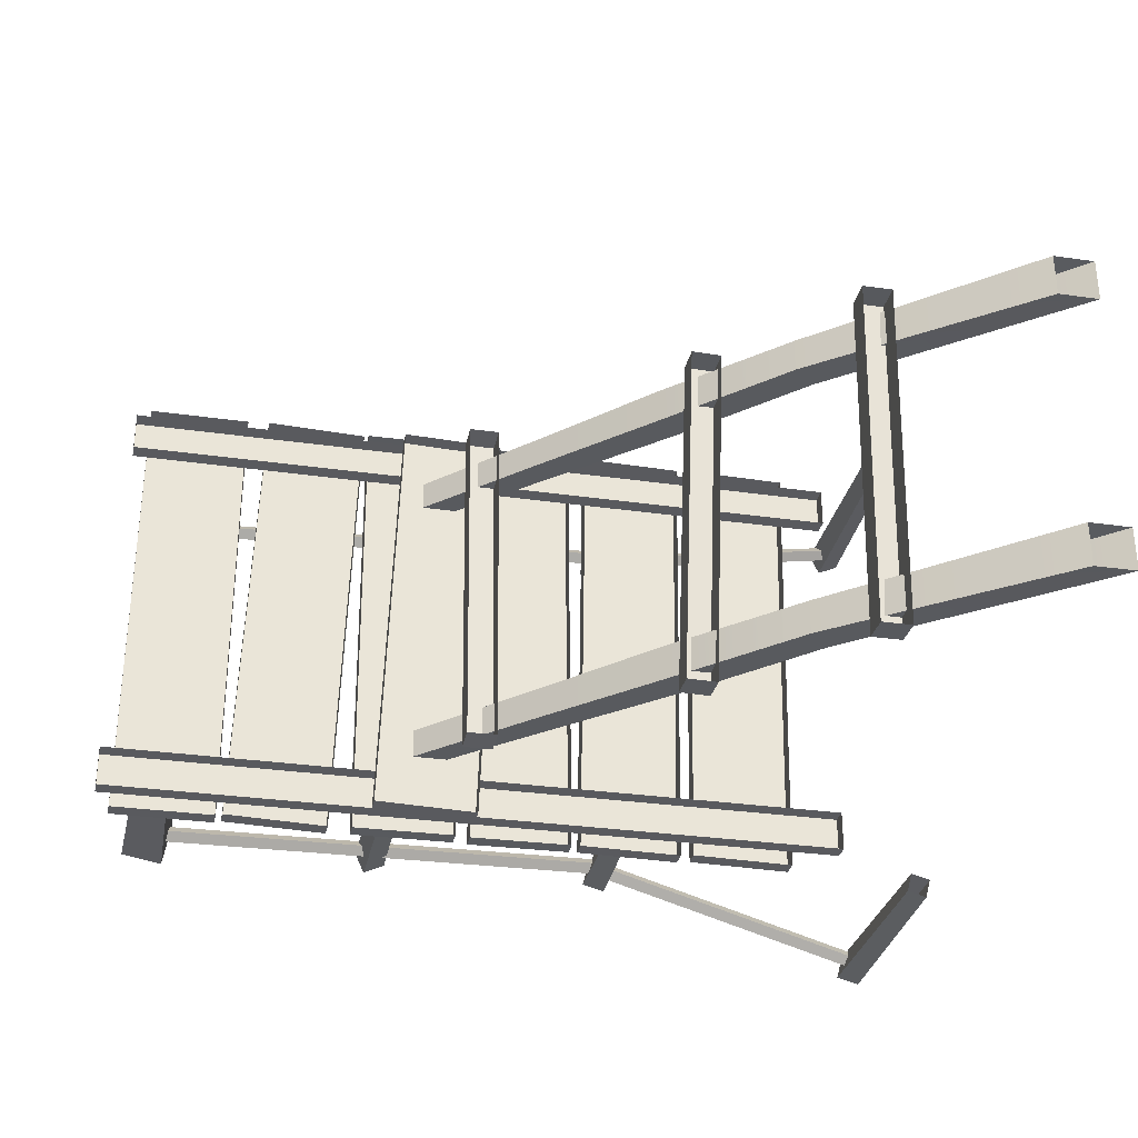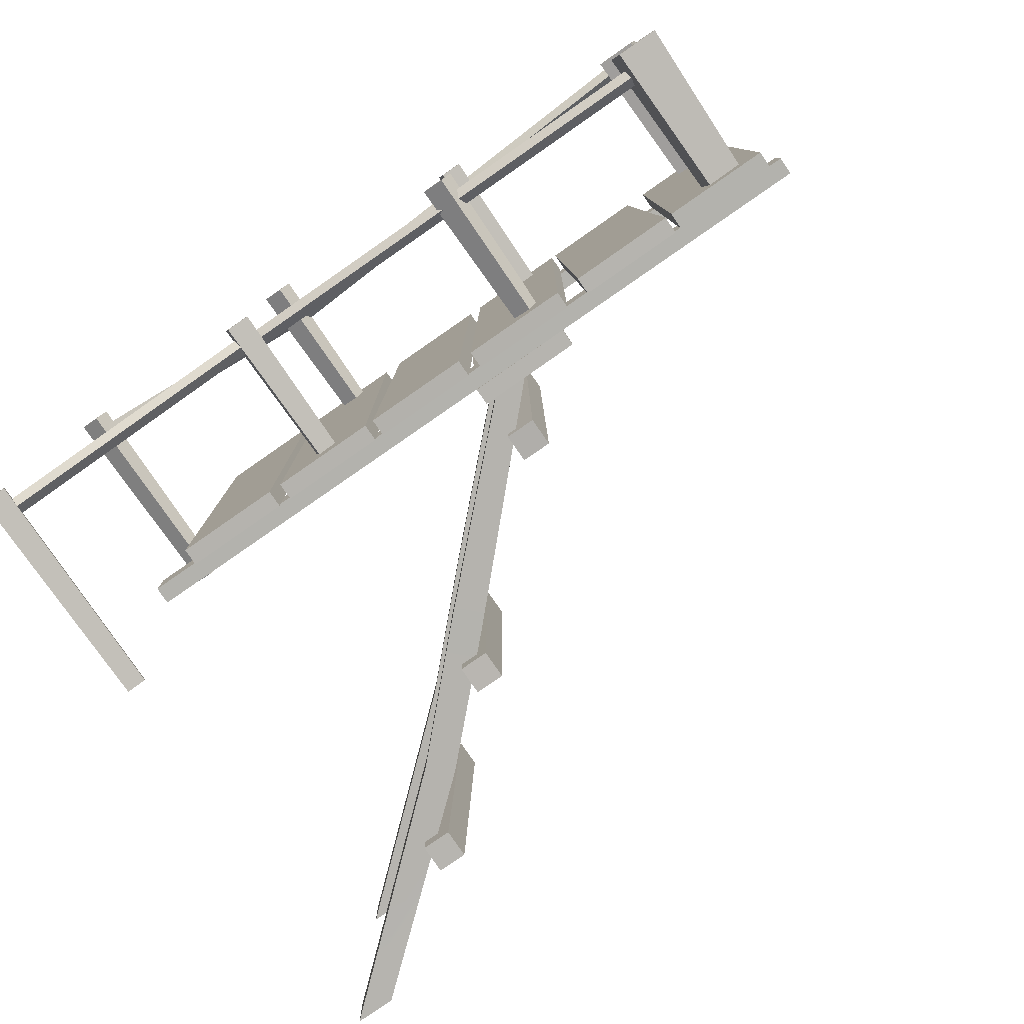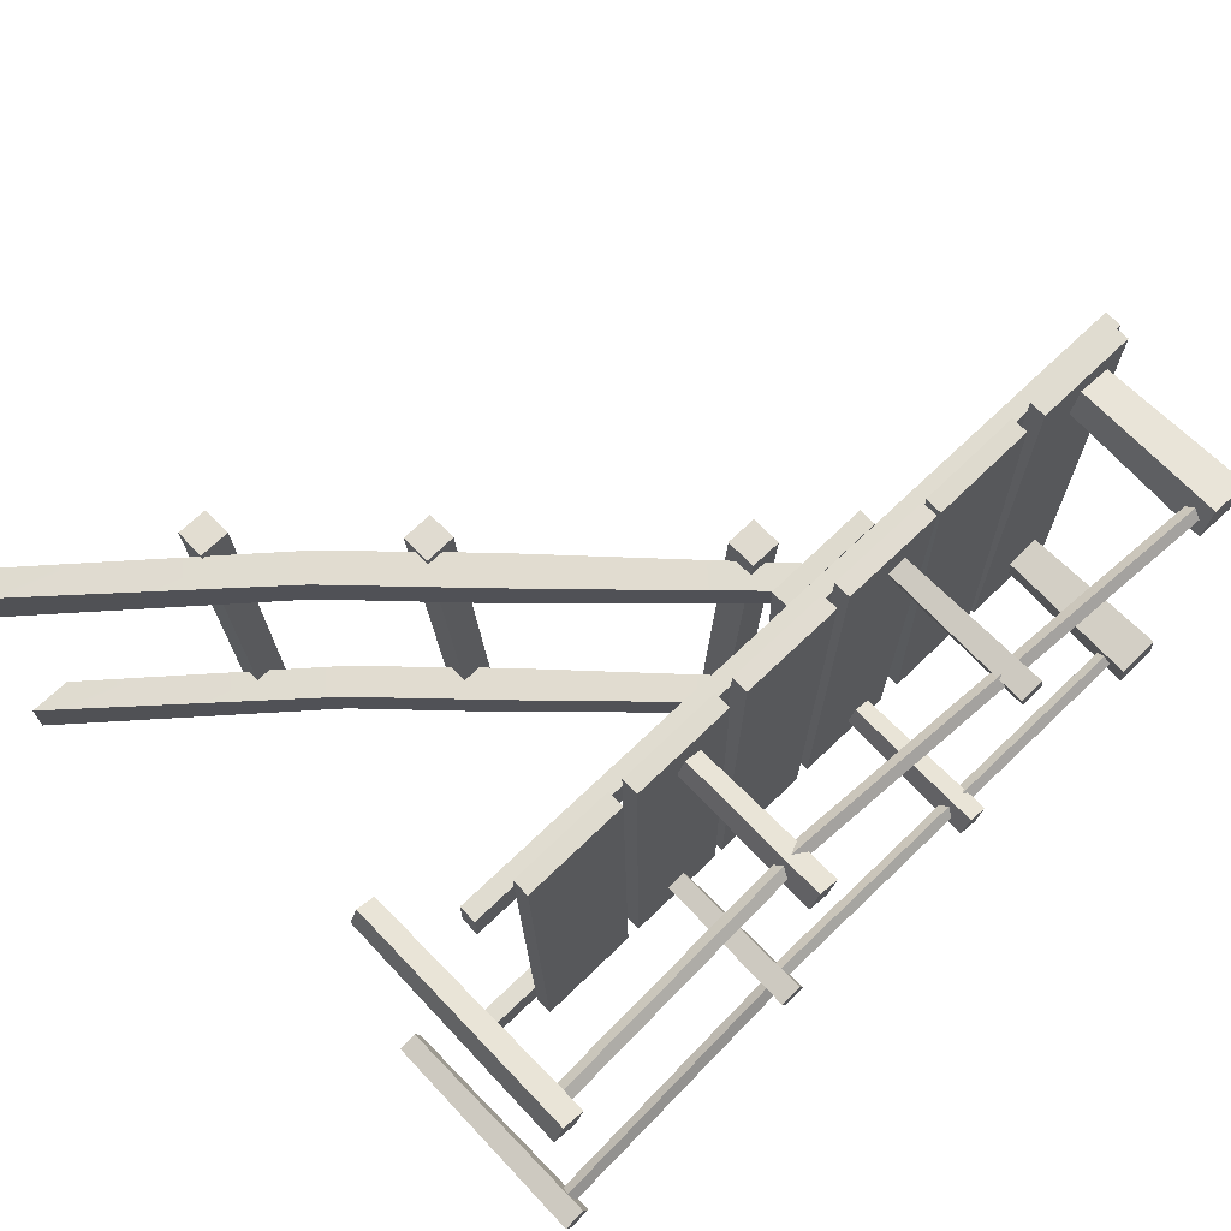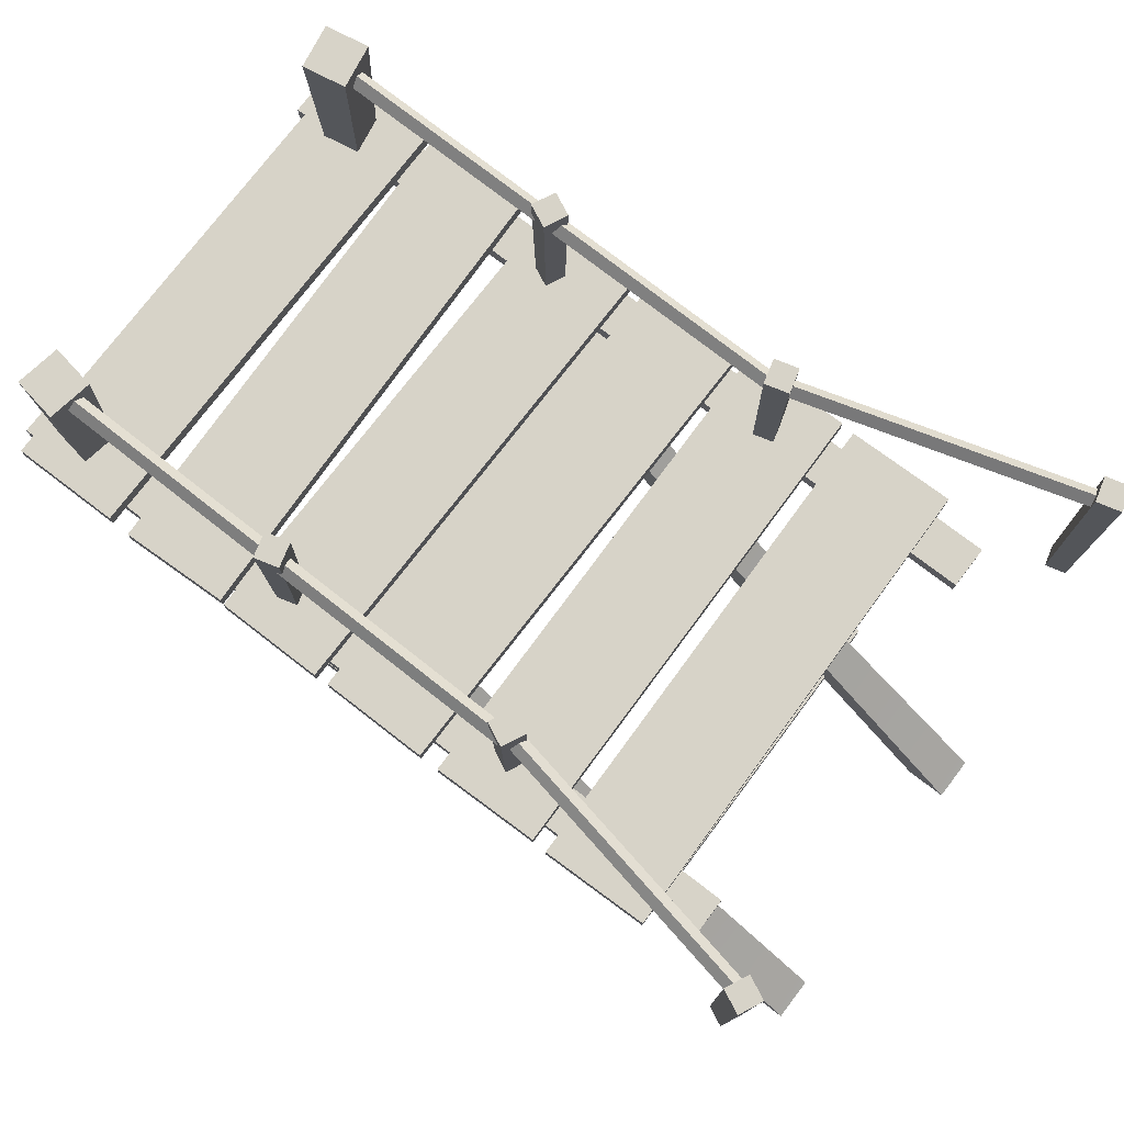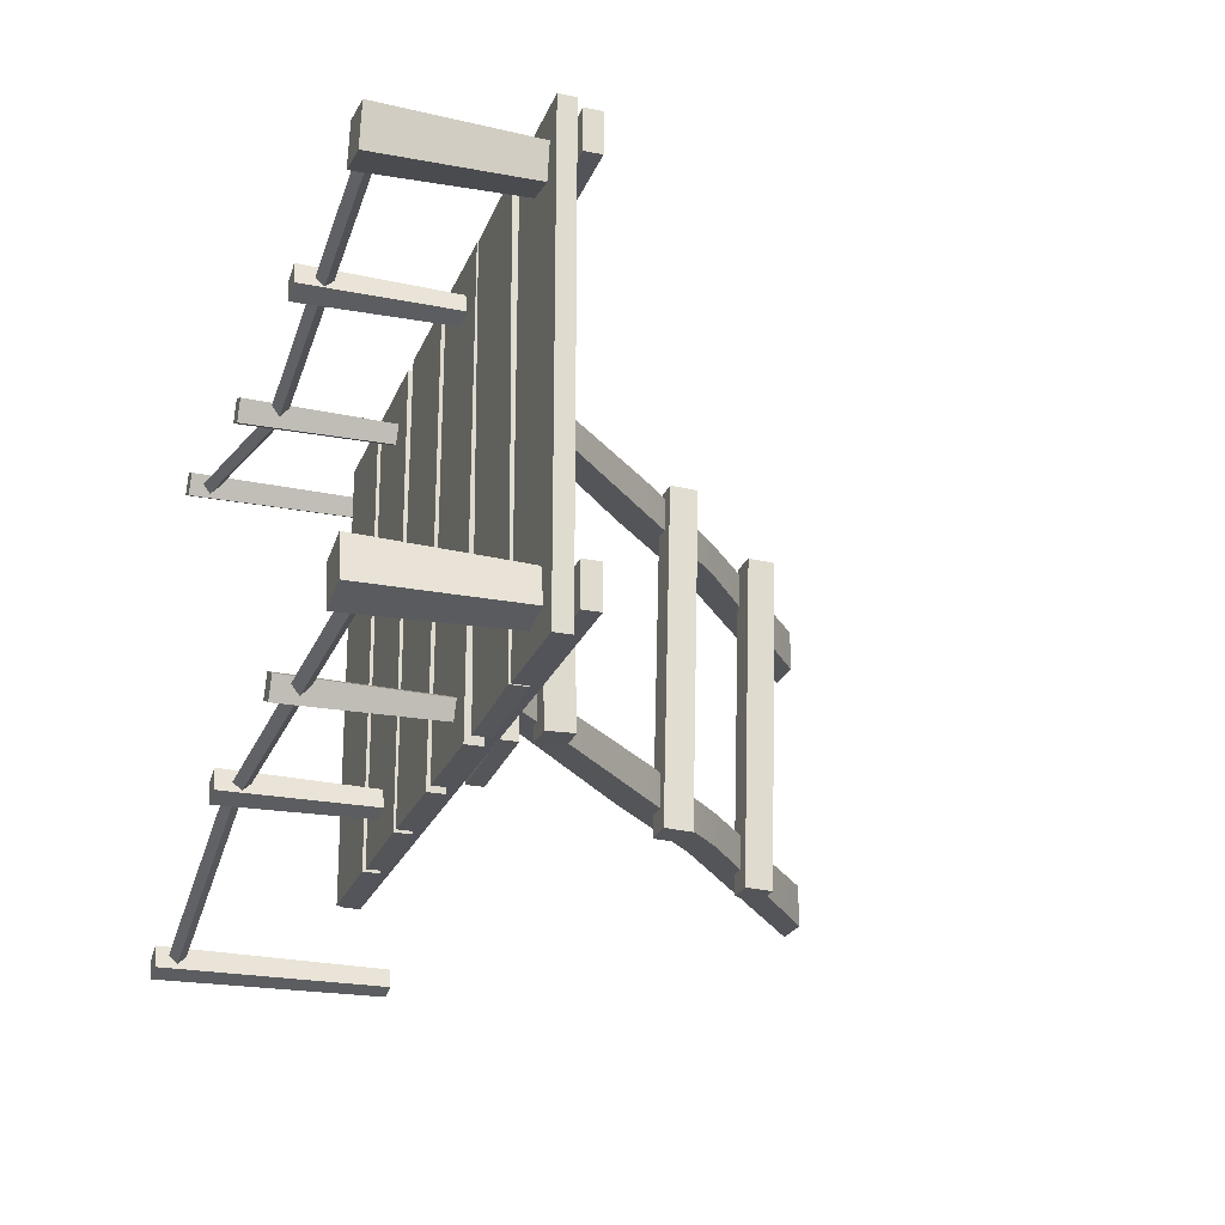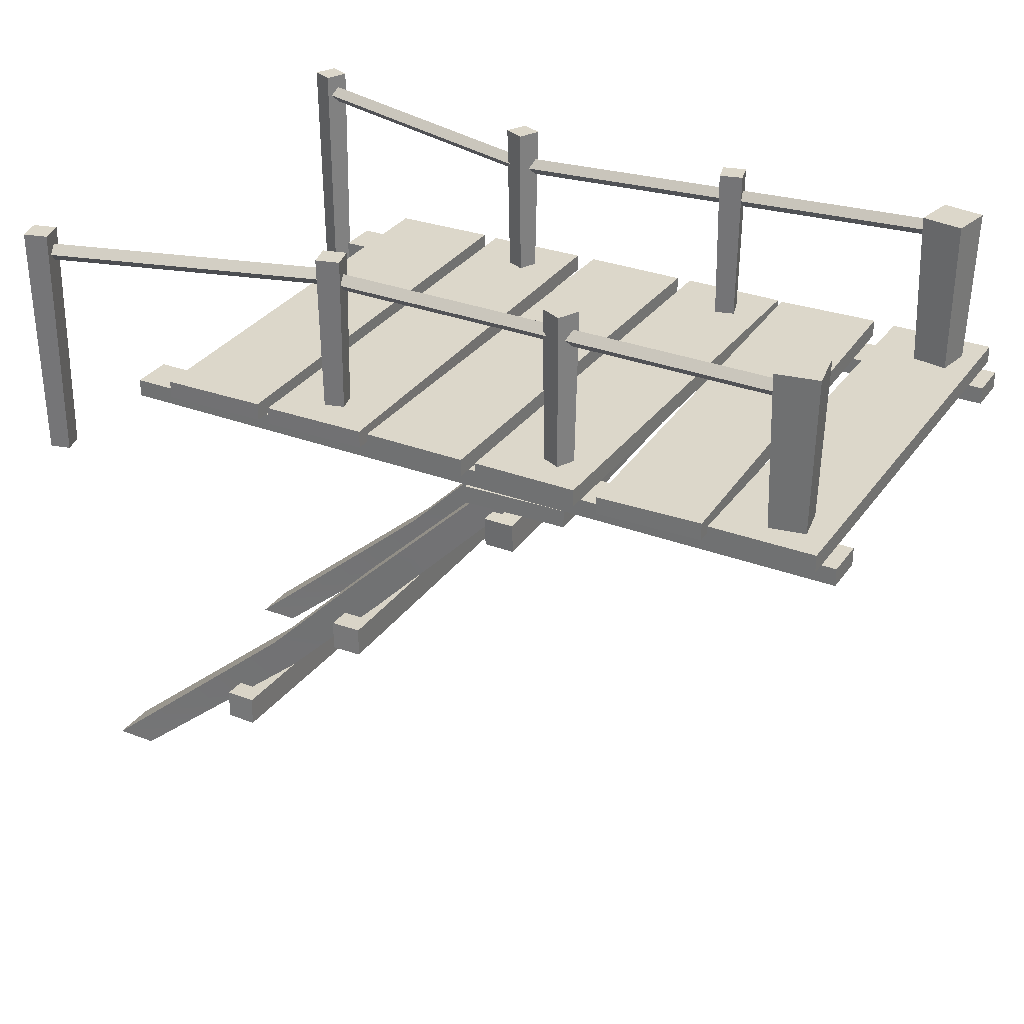
<metadata>
{"format":"obj","ext":"obj","renderer":"f3d","projection":"perspective","resolution":1024,"background":"white","views":[{"elev":-31.2,"azim":-11.5,"up":"+Z"},{"elev":-79.4,"azim":-145.3,"up":"+Z"},{"elev":69.5,"azim":136.1,"up":"+Z"},{"elev":76.6,"azim":37.3,"up":"+Y"},{"elev":-23.9,"azim":-108.5,"up":"+Z"},{"elev":30.4,"azim":-151.2,"up":"+Y"}]}
</metadata>
<code>
v  -1.187 -1.524 1.281
v  -1.187 -1.524 1.02
v  -2 -0.7304 1.036
v  -2 -0.7304 1.265
v  -1.353 -1.69 1.02
v  -2.146 -0.8763 1.036
v  -1.353 -1.69 1.281
v  -2.146 -0.8763 1.265
v  1.232 -3.728 1.313
v  1.232 -3.728 0.9877
v  -0.3858 -2.33 1.024
v  -0.3858 -2.33 1.277
v  -2.754 0.0002 1.044
v  -2.754 0.0002 1.256
v  0.9278 -3.728 0.9877
v  -0.5466 -2.491 1.024
v  -2.999 0 1.044
v  0.9278 -3.728 1.313
v  -0.5466 -2.491 1.277
v  -2.999 0 1.256
v  -2.389 -0.492 1.42
v  -2.369 -0.5794 -1.232
v  -2.591 -0.5794 -1.232
v  -2.611 -0.492 1.42
v  -2.389 -0.707 1.428
v  -2.369 -0.7944 -1.225
v  -2.591 -0.7944 -1.225
v  -2.611 -0.707 1.428
v  -1.19 -1.527 -0.8785
v  -1.19 -1.527 -1.14
v  -2.003 -0.7337 -1.124
v  -2.003 -0.7337 -0.8944
v  -1.356 -1.693 -1.14
v  -2.149 -0.8795 -1.124
v  -1.356 -1.693 -0.8785
v  -2.149 -0.8795 -0.8944
v  1.229 -3.731 -0.8465
v  1.229 -3.731 -1.172
v  -0.389 -2.333 -1.136
v  -0.389 -2.333 -0.8826
v  -2.757 -0.0031 -1.115
v  -2.757 -0.0031 -0.9029
v  0.9245 -3.731 -1.172
v  -0.5498 -2.494 -1.136
v  -3.002 -0.0032 -1.115
v  0.9245 -3.731 -0.8465
v  -0.5498 -2.494 -0.8826
v  -3.002 -0.0032 -0.9029
v  -0.9994 -1.924 1.337
v  -1.083 -1.824 -1.315
v  -1.304 -1.824 -1.31
v  -1.221 -1.925 1.342
v  -0.9994 -2.139 1.329
v  -1.083 -2.039 -1.322
v  -1.304 -2.039 -1.317
v  -1.221 -2.14 1.335
v  -0.0203 -2.912 1.34
v  -0.0418 -2.819 -1.312
v  -0.2636 -2.819 -1.312
v  -0.2421 -2.912 1.34
v  -0.0204 -3.127 1.332
v  -0.0418 -3.034 -1.32
v  -0.2636 -3.034 -1.32
v  -0.2421 -3.127 1.332
v  -5.022 0 1.745
v  -4.267 0 1.745
v  -5.022 0 -1.661
v  -4.267 0 -1.661
v  -5.022 0.1254 1.745
v  -4.267 0.1254 1.745
v  -5.022 0.1254 -1.661
v  -4.267 0.1254 -1.661
v  -3.465 0 -1.672
v  -4.22 0 -1.647
v  -3.35 0 1.732
v  -4.105 0 1.757
v  -3.465 0.1254 -1.672
v  -4.22 0.1254 -1.647
v  -3.35 0.1254 1.732
v  -4.105 0.1254 1.757
v  -5.127 -0.1254 -1.558
v  -5.127 -0.1254 -1.261
v  0.3671 -0.1254 -1.558
v  0.3671 -0.1254 -1.261
v  -5.127 0 -1.558
v  -5.127 0 -1.261
v  0.3671 0 -1.558
v  0.3671 0 -1.261
v  -4.892 0.1254 1.502
v  -4.639 0.1254 1.547
v  -4.847 0.1254 1.246
v  -4.594 0.1254 1.29
v  -4.921 1.246 1.523
v  -4.619 1.246 1.576
v  -4.867 1.246 1.216
v  -4.565 1.246 1.27
v  -4.822 0.1254 -1.188
v  -4.569 0.1254 -1.233
v  -4.867 0.1254 -1.445
v  -4.614 0.1254 -1.489
v  -4.842 1.246 -1.159
v  -4.54 1.246 -1.212
v  -4.896 1.246 -1.465
v  -4.594 1.246 -1.518
v  -1.223 1.127 -1.323
v  -1.218 1.066 -1.384
v  -1.223 1.004 -1.323
v  -1.227 1.066 -1.262
v  -4.609 1.127 -1.352
v  -4.605 1.066 -1.414
v  -4.609 1.004 -1.352
v  -4.613 1.066 -1.291
v  -2.973 0.1254 1.316
v  -3.111 0.1254 1.353
v  -2.935 0.1254 1.457
v  -3.073 0.1254 1.494
v  -2.963 1.246 1.299
v  -3.128 1.246 1.343
v  -2.918 1.246 1.467
v  -3.083 1.246 1.511
v  -1.22 1.019 1.43
v  -1.218 0.9571 1.369
v  -1.226 0.8959 1.43
v  -1.227 0.9575 1.492
v  -4.716 1.196 1.401
v  -4.715 1.134 1.339
v  -4.722 1.073 1.401
v  -4.723 1.135 1.462
v  0.7907 1.151 1.802
v  0.808 1.091 1.742
v  0.7979 1.029 1.802
v  0.7805 1.089 1.862
v  -1.196 1.035 1.403
v  -1.179 0.9747 1.343
v  -1.189 0.9125 1.403
v  -1.207 0.9731 1.463
v  -1.14 0.1254 1.369
v  -1.27 0.1254 1.309
v  -1.202 0.1254 1.501
v  -1.332 0.1254 1.441
v  -1.122 1.246 1.363
v  -1.277 1.246 1.29
v  -1.195 1.246 1.52
v  -1.35 1.246 1.448
v  0.8979 -0.4502 1.777
v  0.768 -0.4502 1.717
v  0.8365 -0.4502 1.909
v  0.7065 -0.4502 1.849
v  0.9165 1.246 1.77
v  0.7613 1.246 1.698
v  0.8431 1.246 1.928
v  0.688 1.246 1.855
v  0.7943 1.151 -1.932
v  0.7785 1.09 -1.992
v  0.7943 1.028 -1.932
v  0.8101 1.09 -1.873
v  -1.152 1.151 -1.356
v  -1.168 1.09 -1.415
v  -1.152 1.028 -1.356
v  -1.137 1.09 -1.296
v  0.7606 -0.4502 -1.863
v  0.8992 -0.4502 -1.9
v  0.723 -0.4502 -2.003
v  0.8615 -0.4502 -2.04
v  0.7509 1.246 -1.846
v  0.9162 1.246 -1.89
v  0.7059 1.246 -2.013
v  0.8713 1.246 -2.058
v  -0.693 0 1.752
v  0.0621 0 1.738
v  -0.7551 0 -1.653
v  0 0 -1.667
v  -0.693 0.1254 1.752
v  0.0621 0.1254 1.738
v  -0.7551 0.1254 -1.653
v  0 0.1254 -1.667
v  -0.8527 0 -1.666
v  -1.608 0 -1.655
v  -0.8044 0 1.74
v  -1.56 0 1.75
v  -0.8527 0.1254 -1.666
v  -1.608 0.1254 -1.655
v  -0.8044 0.1254 1.74
v  -1.56 0.1254 1.75
v  -1.278 0.1254 -1.25
v  -1.139 0.1254 -1.287
v  -1.315 0.1254 -1.391
v  -1.177 0.1254 -1.428
v  -1.287 1.246 -1.233
v  -1.122 1.246 -1.277
v  -1.332 1.246 -1.401
v  -1.167 1.246 -1.445
v  -1.674 0 -1.657
v  -2.429 0 -1.664
v  -1.702 0 1.748
v  -2.457 0 1.742
v  -1.674 0.1254 -1.657
v  -2.429 0.1254 -1.664
v  -1.702 0.1254 1.748
v  -2.457 0.1254 1.742
v  -3.11 0.1254 -1.303
v  -2.98 0.1254 -1.243
v  -3.048 0.1254 -1.435
v  -2.918 0.1254 -1.374
v  -3.128 1.246 -1.296
v  -2.973 1.246 -1.224
v  -3.055 1.246 -1.454
v  -2.9 1.246 -1.381
v  -3.316 0 1.742
v  -2.56 0 1.748
v  -3.29 0 -1.663
v  -2.535 0 -1.658
v  -3.316 0.1254 1.742
v  -2.56 0.1254 1.748
v  -3.29 0.1254 -1.663
v  -2.535 0.1254 -1.658
v  -5.127 -0.1254 1.309
v  -5.127 -0.1254 1.605
v  0.3671 -0.1254 1.309
v  0.3671 -0.1254 1.605
v  -5.127 0 1.309
v  -5.127 0 1.605
v  0.3671 0 1.309
v  0.3671 0 1.605
v  -3.051 -0.2508 1.625
v  -2.296 -0.2508 1.601
v  -3.166 -0.2508 -1.558
v  -2.412 -0.2508 -1.582
v  -3.051 -0.1254 1.625
v  -2.296 -0.1254 1.601
v  -3.166 -0.1254 -1.558
v  -2.412 -0.1254 -1.582
o Ponton
g Ponton
f 3 4 1 2
f 6 3 2 5
f 8 6 5 7
f 4 8 7 1
f 11 12 9 10
f 2 1 12 11
f 4 3 13 14
f 16 11 10 15
f 5 2 11 16
f 3 6 17 13
f 19 16 15 18
f 7 5 16 19
f 6 8 20 17
f 12 19 18 9
f 1 7 19 12
f 8 4 14 20
f 23 24 21 22
f 22 21 25 26
f 23 22 26 27
f 24 23 27 28
f 21 24 28 25
f 31 32 29 30
f 34 31 30 33
f 36 34 33 35
f 32 36 35 29
f 39 40 37 38
f 30 29 40 39
f 32 31 41 42
f 44 39 38 43
f 33 30 39 44
f 31 34 45 41
f 47 44 43 46
f 35 33 44 47
f 34 36 48 45
f 40 47 46 37
f 29 35 47 40
f 36 32 42 48
f 51 52 49 50
f 50 49 53 54
f 51 50 54 55
f 52 51 55 56
f 49 52 56 53
f 59 60 57 58
f 58 57 61 62
f 59 58 62 63
f 60 59 63 64
f 57 60 64 61
f 69 70 72 71
f 65 66 70 69
f 66 68 72 70
f 68 67 71 72
f 67 65 69 71
f 77 78 80 79
f 73 74 78 77
f 74 76 80 78
f 76 75 79 80
f 75 73 77 79
f 85 86 88 87
f 81 82 86 85
f 82 84 88 86
f 84 83 87 88
f 83 81 85 87
f 89 91 92 90
f 93 94 96 95
f 89 90 94 93
f 90 92 96 94
f 92 91 95 96
f 91 89 93 95
f 97 99 100 98
f 101 102 104 103
f 97 98 102 101
f 98 100 104 102
f 100 99 103 104
f 99 97 101 103
f 107 106 105 108
f 105 106 110 109
f 106 107 111 110
f 107 108 112 111
f 108 105 109 112
f 109 110 111 112
f 113 115 116 114
f 117 118 120 119
f 113 114 118 117
f 114 116 120 118
f 116 115 119 120
f 115 113 117 119
f 123 122 121 124
f 121 122 126 125
f 122 123 127 126
f 123 124 128 127
f 124 121 125 128
f 125 126 127 128
f 131 130 129 132
f 129 130 134 133
f 130 131 135 134
f 131 132 136 135
f 132 129 133 136
f 133 134 135 136
f 137 139 140 138
f 141 142 144 143
f 137 138 142 141
f 138 140 144 142
f 140 139 143 144
f 139 137 141 143
f 149 150 152 151
f 145 146 150 149
f 146 148 152 150
f 148 147 151 152
f 147 145 149 151
f 155 154 153 156
f 153 154 158 157
f 154 155 159 158
f 155 156 160 159
f 156 153 157 160
f 157 158 159 160
f 165 166 168 167
f 161 162 166 165
f 162 164 168 166
f 164 163 167 168
f 163 161 165 167
f 173 174 176 175
f 169 170 174 173
f 170 172 176 174
f 172 171 175 176
f 171 169 173 175
f 181 182 184 183
f 177 178 182 181
f 178 180 184 182
f 180 179 183 184
f 179 177 181 183
f 185 187 188 186
f 189 190 192 191
f 185 186 190 189
f 186 188 192 190
f 188 187 191 192
f 187 185 189 191
f 197 198 200 199
f 193 194 198 197
f 194 196 200 198
f 196 195 199 200
f 195 193 197 199
f 201 203 204 202
f 205 206 208 207
f 201 202 206 205
f 202 204 208 206
f 204 203 207 208
f 203 201 205 207
f 213 214 216 215
f 209 210 214 213
f 210 212 216 214
f 212 211 215 216
f 211 209 213 215
f 221 222 224 223
f 217 218 222 221
f 218 220 224 222
f 220 219 223 224
f 219 217 221 223
f 229 230 232 231
f 225 226 230 229
f 226 228 232 230
f 228 227 231 232
f 227 225 229 231

</code>
